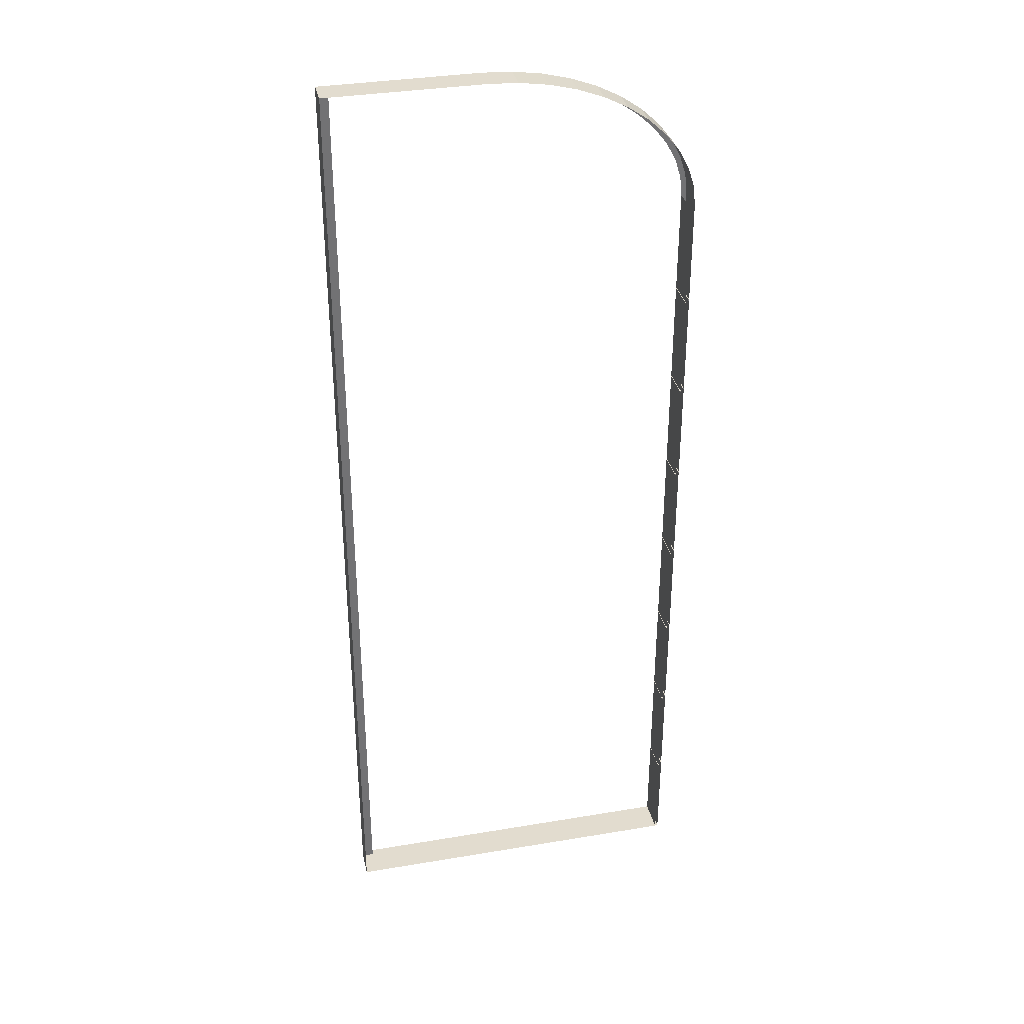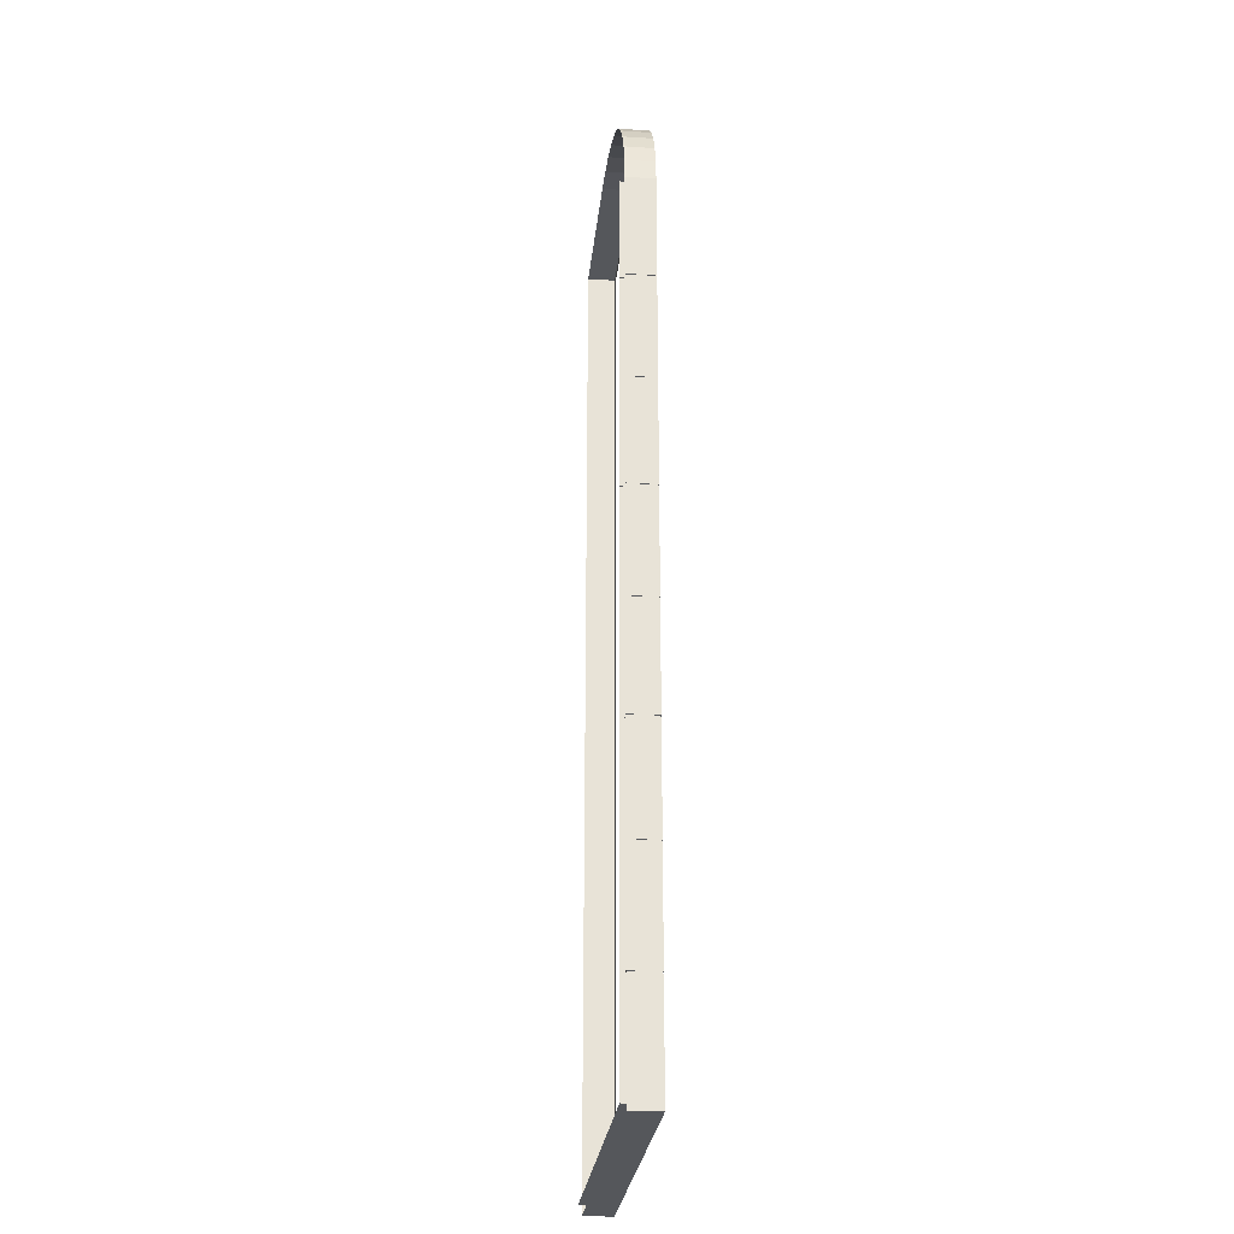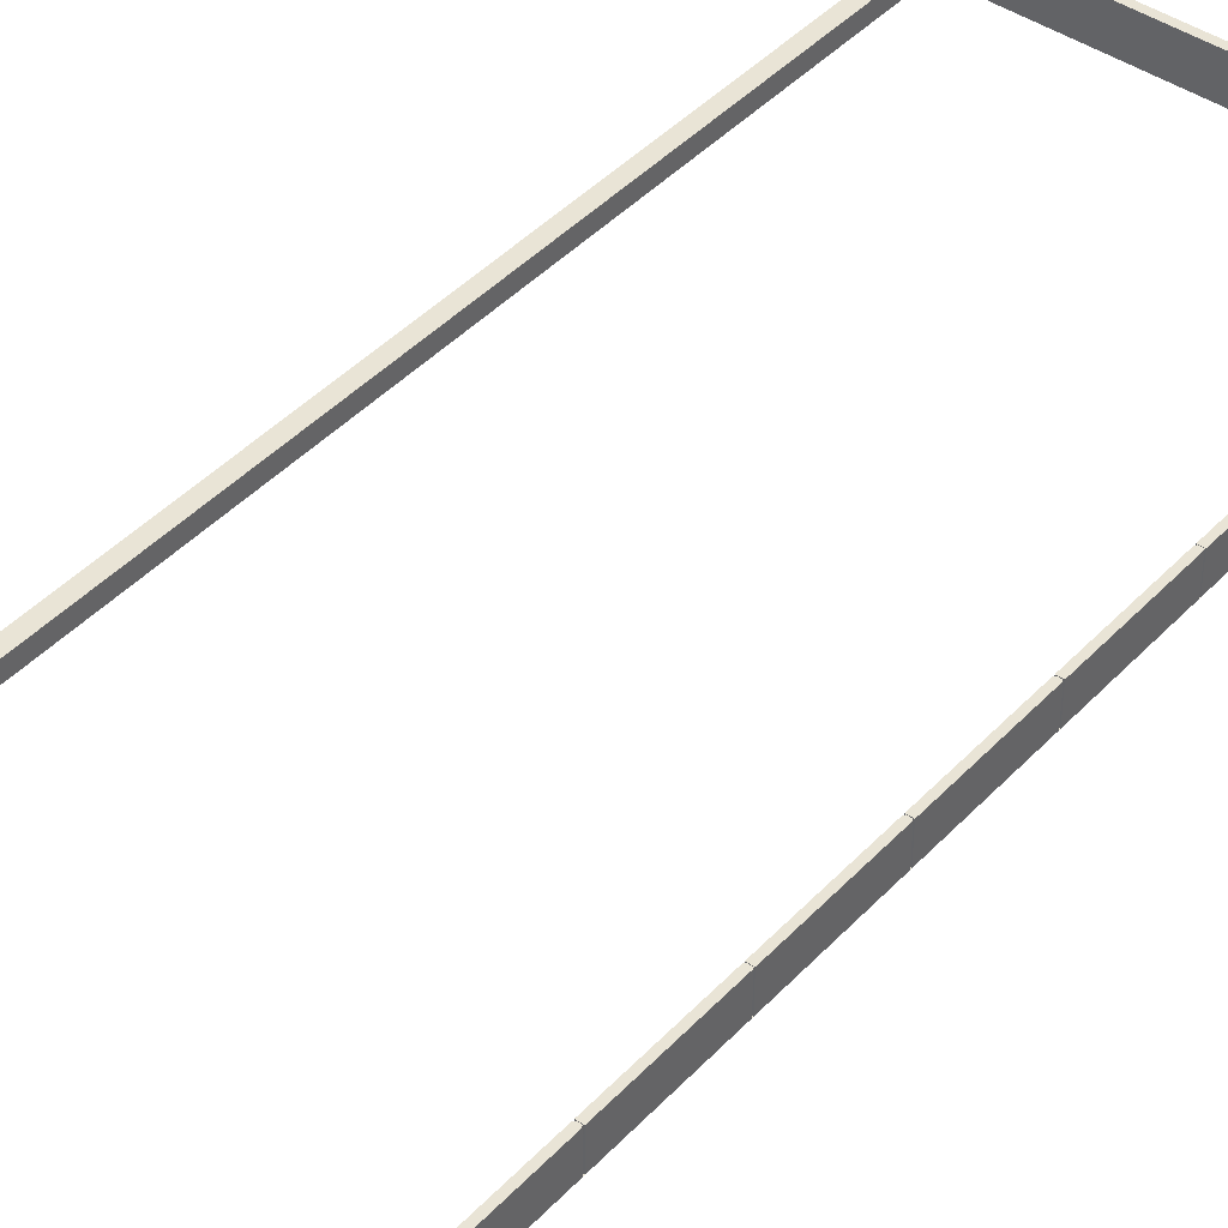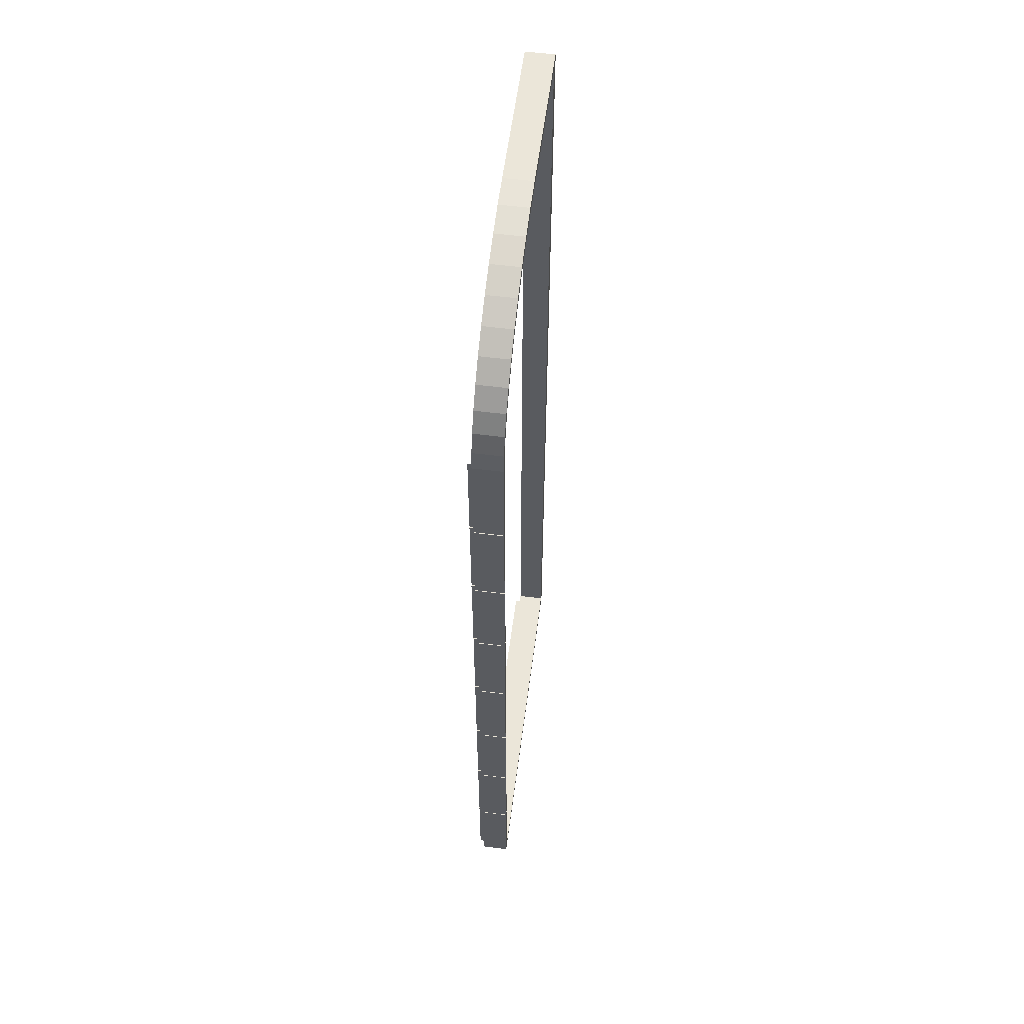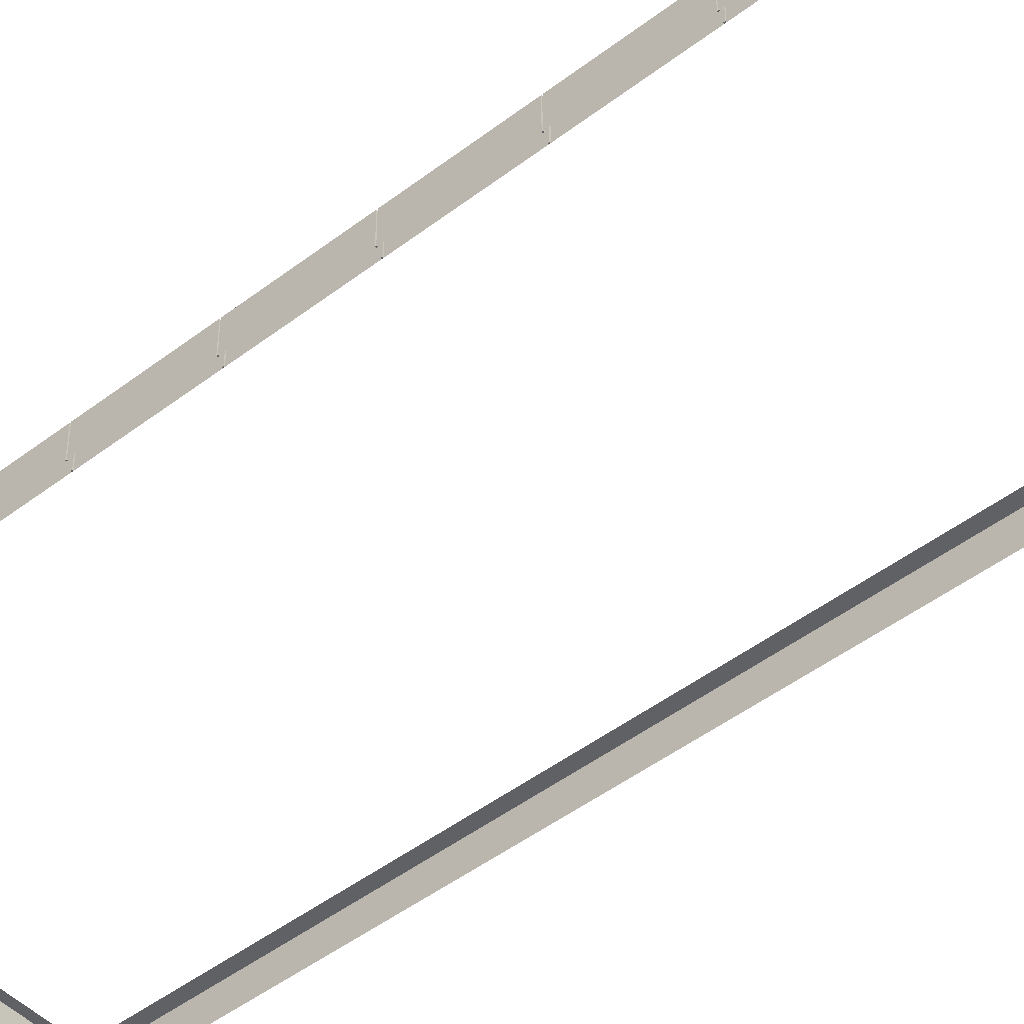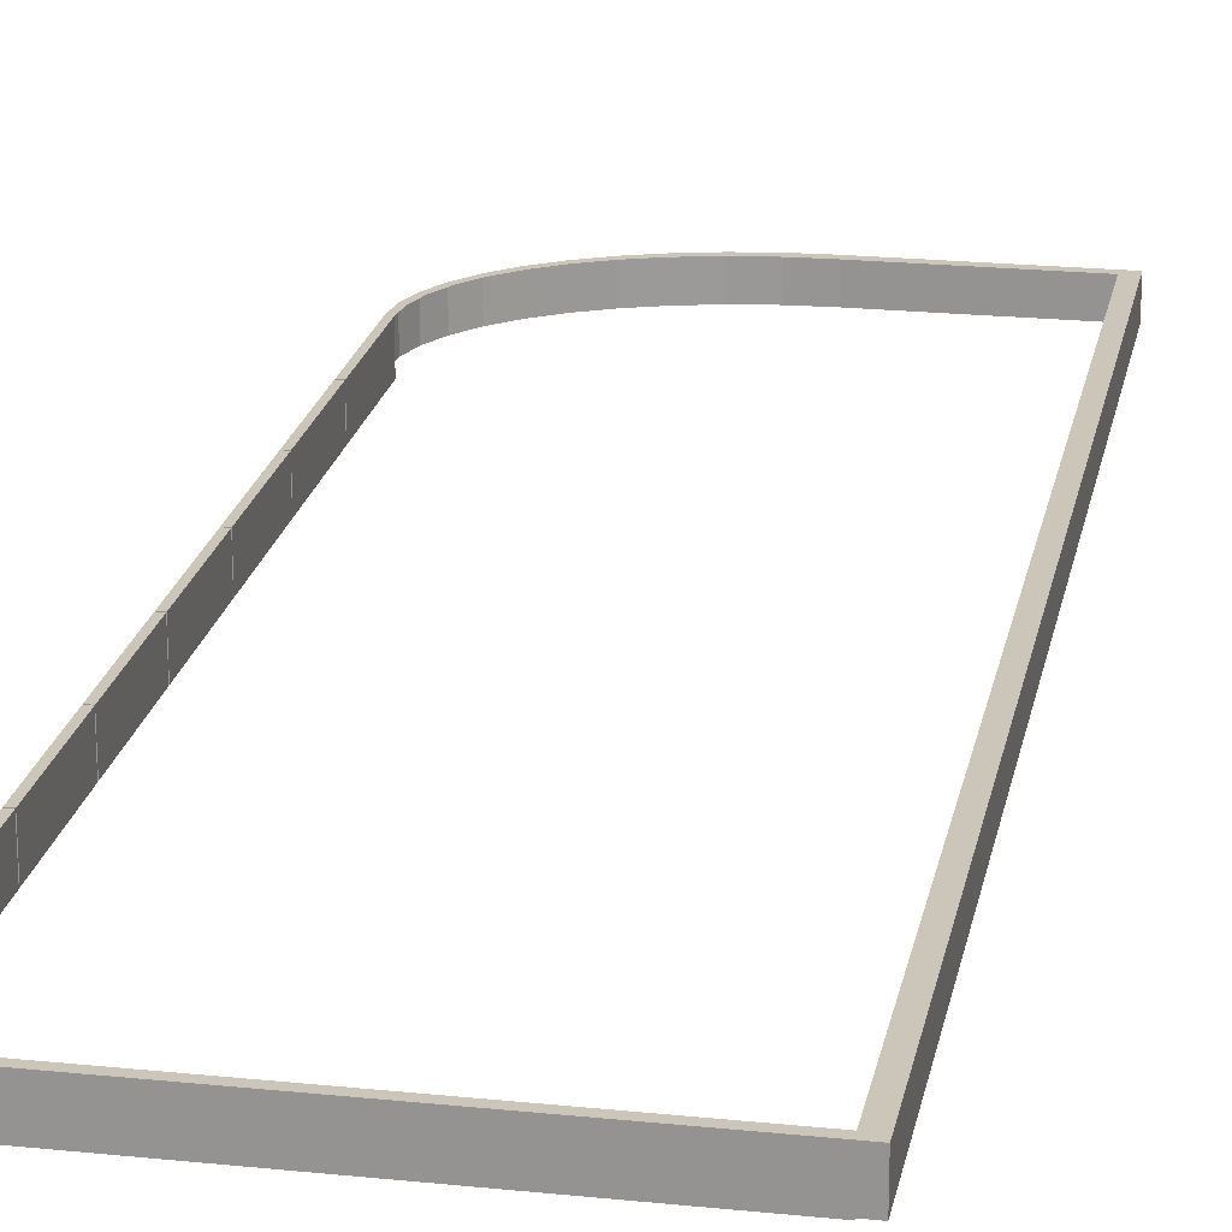
<metadata>
{"format":"obj","ext":"obj","renderer":"f3d","projection":"perspective","resolution":1024,"background":"white","views":[{"elev":34.7,"azim":-12.7,"up":"+Z"},{"elev":-26.6,"azim":84.1,"up":"+Z"},{"elev":42.6,"azim":39.0,"up":"+Y"},{"elev":57.2,"azim":97.4,"up":"+Z"},{"elev":-47.0,"azim":131.0,"up":"+Y"},{"elev":21.0,"azim":-169.4,"up":"+Y"}]}
</metadata>
<code>
o Acera_IslaBus.003_Cube.015
v -5.83 0.8576 -34.67
v 13.89 -0.6823 -34.67
v -5.83 -0.6823 -34.67
v 13.89 0.8576 -28.95
v 13.62 0.8576 -23.32
v 13.89 0.8576 -23.32
v 2.628 0.8576 18.65
v -5.83 -0.6823 18.65
v 2.628 -0.6823 18.65
v -5.83 0.8576 18.65
v 4.231 0.8576 18.57
v 4.231 -0.6823 18.57
v 5.802 0.8576 18.33
v 5.802 -0.6823 18.33
v 7.308 0.8576 17.94
v 7.308 -0.6823 17.94
v 8.719 0.8576 17.41
v 8.719 -0.6823 17.41
v 10.01 0.8576 16.74
v 11.14 -0.6823 15.95
v 11.14 0.8576 15.95
v 12.11 -0.6823 15.06
v 12.11 0.8576 15.06
v 12.88 0.8576 14.08
v 12.88 -0.6823 14.08
v 13.44 0.8576 13.04
v 13.44 -0.6823 13.04
v 13.78 0.8576 11.95
v 13.78 -0.6823 11.95
v 13.89 0.8576 10.84
v 13.89 0.8576 -0.5087
v 13.89 -0.6823 5.116
v 13.89 -0.6823 -0.5087
v -5.194 0.8576 18.21
v -5.194 0.8576 -34.31
v 8.68 0.8576 17.03
v 13.18 0.8576 12.86
v 5.898 0.8576 17.91
v 11.91 0.8576 14.79
v 2.872 0.8576 18.21
v 9.907 0.8576 16.39
v 13.51 0.8576 11.82
v 7.335 0.8576 17.53
v 12.64 0.8576 13.85
v 13.89 0.8576 -34.67
v 13.62 0.8576 -34.31
v 4.401 0.8576 18.13
v 10.99 0.8576 15.64
v 13.62 -0.9228 -34.31
v 13.62 0.8576 -28.95
v 13.62 -0.9228 -23.32
v 13.67 -0.9228 5.116
v 13.65 0.8323 5.179
v 13.65 0.8323 5.116
v 13.62 0.8576 5.179
v 13.62 -0.9228 10.76
v 13.62 0.8576 10.76
v 13.62 0.8576 -0.5087
v 13.62 -0.9228 5.116
v 13.62 0.8576 5.116
v 13.62 0.8576 -6.197
v 13.62 -0.9228 -0.5723
v 13.62 0.8576 -0.5723
v 13.62 0.8576 -11.88
v 13.62 -0.9228 -6.26
v 13.62 0.8576 -6.26
v 13.62 0.8576 -17.57
v 13.62 -0.9228 -11.95
v 13.62 0.8576 -11.95
v 13.62 0.8576 -23.26
v 13.62 -0.9228 -17.64
v 13.62 0.8576 -17.64
v 13.89 0.8576 -29.01
v 13.62 0.8576 -29.01
v 13.89 -0.6823 -29.01
v 13.89 -0.6823 -23.32
v 13.89 -0.6823 -28.95
v 13.89 0.8576 -23.26
v 13.89 -0.6823 -17.64
v 13.89 -0.6823 -23.26
v 13.89 0.8576 -17.57
v 13.89 -0.6823 -11.95
v 13.89 -0.6823 -17.57
v 13.89 0.8576 -11.88
v 13.89 -0.6823 -6.26
v 13.89 -0.6823 -11.88
v 13.89 0.8576 -6.197
v 13.89 -0.6823 -0.5723
v 13.89 -0.6823 -6.197
v 13.62 -0.9228 -29.01
v 13.89 0.8576 5.179
v 13.89 0.8576 5.116
v 13.89 0.8576 -0.5723
v 13.89 0.8576 -6.26
v 13.89 0.8576 -11.95
v 13.89 0.8576 -17.64
v 13.86 0.8323 -11.88
v 13.65 0.8323 -11.88
v 13.62 -0.9228 -6.197
v 13.67 -0.9228 -6.26
v 13.86 0.8323 -11.95
v 13.65 0.8323 -6.26
v 13.86 0.8323 -23.32
v 13.84 -0.6823 -23.32
v 13.86 0.8323 -6.197
v 13.65 0.8323 -6.197
v 13.84 -0.6823 -23.26
v 13.86 0.8323 -6.26
v 13.62 -0.9228 -0.5087
v 13.65 0.8323 -0.5087
v 13.67 -0.9228 -0.5087
v 13.86 0.8323 -23.26
v 13.86 0.8323 -0.5087
v 13.67 -0.9228 -0.5723
v 13.86 0.8323 -0.5723
v 13.65 0.8323 -0.5723
v 13.86 0.8323 -29.01
v 13.84 -0.6823 -29.01
v 13.86 0.8323 5.179
v 13.84 -0.6823 -28.95
v 13.86 0.8323 5.116
v 13.62 -0.9228 5.179
v 13.67 -0.9228 5.179
v 13.86 0.8323 -28.95
v 13.84 -0.6823 5.116
v 13.89 -0.6823 10.84
v 13.89 -0.6823 5.179
v 13.67 -0.9228 -11.95
v 13.65 0.8323 -11.95
v 13.67 -0.9228 -17.64
v 13.65 0.8323 -17.57
v 13.65 0.8323 -17.64
v 13.67 -0.9228 -23.32
v 13.65 0.8323 -23.26
v 13.65 0.8323 -23.32
v 13.67 -0.9228 -29.01
v 13.65 0.8323 -28.95
v 13.65 0.8323 -29.01
v 13.84 -0.6823 -17.57
v 13.86 0.8323 -17.64
v 13.86 0.8323 -17.57
v 13.84 -0.6823 -11.88
v 13.84 -0.6823 -6.197
v 13.84 -0.6823 -0.5087
v 13.84 -0.6823 5.179
v 13.67 -0.9228 -6.197
v 13.84 -0.6823 -17.64
v 13.62 -0.9228 -11.88
v 13.67 -0.9228 -11.88
v 13.84 -0.6823 -11.95
v 13.62 -0.9228 -17.57
v 13.67 -0.9228 -17.57
v 13.84 -0.6823 -6.26
v 13.62 -0.9228 -23.26
v 13.67 -0.9228 -23.26
v 13.84 -0.6823 -0.5723
v 13.62 -0.9228 -28.95
v 13.67 -0.9228 -28.95
v 10.01 -0.6823 16.74
v -5.194 -0.9228 -34.31
f 1 2 3
f 4 5 6
f 7 8 9
f 3 10 1
f 9 11 7
f 12 13 11
f 14 15 13
f 16 17 15
f 18 19 17
f 19 20 21
f 21 22 23
f 22 24 23
f 25 26 24
f 27 28 26
f 29 30 28
f 31 32 33
f 1 34 35
f 19 36 17
f 28 37 26
f 15 38 13
f 24 39 23
f 7 34 10
f 11 40 7
f 21 41 19
f 30 42 28
f 17 43 15
f 26 44 24
f 45 35 46
f 13 47 11
f 23 48 21
f 35 49 46
f 50 51 5
f 52 53 54
f 55 56 57
f 58 59 60
f 61 62 63
f 64 65 66
f 67 68 69
f 70 71 72
f 73 46 74
f 45 75 2
f 4 76 77
f 78 79 80
f 81 82 83
f 84 85 86
f 87 88 89
f 46 90 74
f 91 57 30
f 31 60 92
f 87 63 93
f 84 66 94
f 81 69 95
f 78 72 96
f 64 97 98
f 99 100 65
f 69 101 95
f 65 102 66
f 76 103 104
f 61 105 106
f 76 107 80
f 66 108 94
f 109 110 111
f 80 112 78
f 58 113 110
f 109 114 62
f 63 115 93
f 62 116 63
f 75 117 118
f 55 119 53
f 75 120 77
f 60 121 92
f 122 53 123
f 77 124 4
f 32 121 125
f 91 126 127
f 116 111 110
f 100 106 102
f 128 98 129
f 130 131 132
f 133 134 135
f 136 137 138
f 120 117 124
f 107 103 112
f 139 140 141
f 142 101 97
f 143 108 105
f 144 115 113
f 145 121 119
f 121 53 119
f 115 110 113
f 102 105 108
f 129 97 101
f 140 131 141
f 135 112 103
f 138 124 117
f 83 141 81
f 99 106 146
f 72 140 96
f 79 139 83
f 67 141 131
f 79 140 147
f 68 129 69
f 5 103 6
f 148 128 68
f 70 112 134
f 86 97 84
f 148 98 149
f 74 117 73
f 82 142 86
f 50 124 137
f 82 101 150
f 71 132 72
f 151 130 71
f 89 105 87
f 151 131 152
f 85 143 89
f 85 108 153
f 51 135 5
f 154 133 51
f 33 113 31
f 154 134 155
f 88 144 33
f 88 115 156
f 90 138 74
f 157 136 90
f 127 119 91
f 157 137 158
f 59 54 60
f 32 145 127
f 122 52 59
f 1 45 2
f 4 50 5
f 7 10 8
f 3 8 10
f 9 12 11
f 12 14 13
f 14 16 15
f 16 18 17
f 18 159 19
f 19 159 20
f 21 20 22
f 22 25 24
f 25 27 26
f 27 29 28
f 29 126 30
f 31 92 32
f 1 10 34
f 19 41 36
f 28 42 37
f 15 43 38
f 24 44 39
f 7 40 34
f 11 47 40
f 21 48 41
f 30 57 42
f 17 36 43
f 26 37 44
f 45 1 35
f 13 38 47
f 23 39 48
f 35 160 49
f 50 157 51
f 52 123 53
f 55 122 56
f 58 109 59
f 61 99 62
f 64 148 65
f 67 151 68
f 70 154 71
f 73 45 46
f 45 73 75
f 4 6 76
f 78 96 79
f 81 95 82
f 84 94 85
f 87 93 88
f 46 49 90
f 91 55 57
f 31 58 60
f 87 61 63
f 84 64 66
f 81 67 69
f 78 70 72
f 64 84 97
f 99 146 100
f 69 129 101
f 65 100 102
f 76 6 103
f 61 87 105
f 76 104 107
f 66 102 108
f 109 58 110
f 80 107 112
f 58 31 113
f 109 111 114
f 63 116 115
f 62 114 116
f 75 73 117
f 55 91 119
f 75 118 120
f 60 54 121
f 122 55 53
f 77 120 124
f 32 92 121
f 91 30 126
f 116 114 111
f 100 146 106
f 128 149 98
f 130 152 131
f 133 155 134
f 136 158 137
f 120 118 117
f 107 104 103
f 139 147 140
f 142 150 101
f 143 153 108
f 144 156 115
f 145 125 121
f 121 54 53
f 115 116 110
f 102 106 105
f 129 98 97
f 140 132 131
f 135 134 112
f 138 137 124
f 83 139 141
f 99 61 106
f 72 132 140
f 79 147 139
f 67 81 141
f 79 96 140
f 68 128 129
f 5 135 103
f 148 149 128
f 70 78 112
f 86 142 97
f 148 64 98
f 74 138 117
f 82 150 142
f 50 4 124
f 82 95 101
f 71 130 132
f 151 152 130
f 89 143 105
f 151 67 131
f 85 153 143
f 85 94 108
f 51 133 135
f 154 155 133
f 33 144 113
f 154 70 134
f 88 156 144
f 88 93 115
f 90 136 138
f 157 158 136
f 127 145 119
f 157 50 137
f 59 52 54
f 32 125 145
f 122 123 52

</code>
